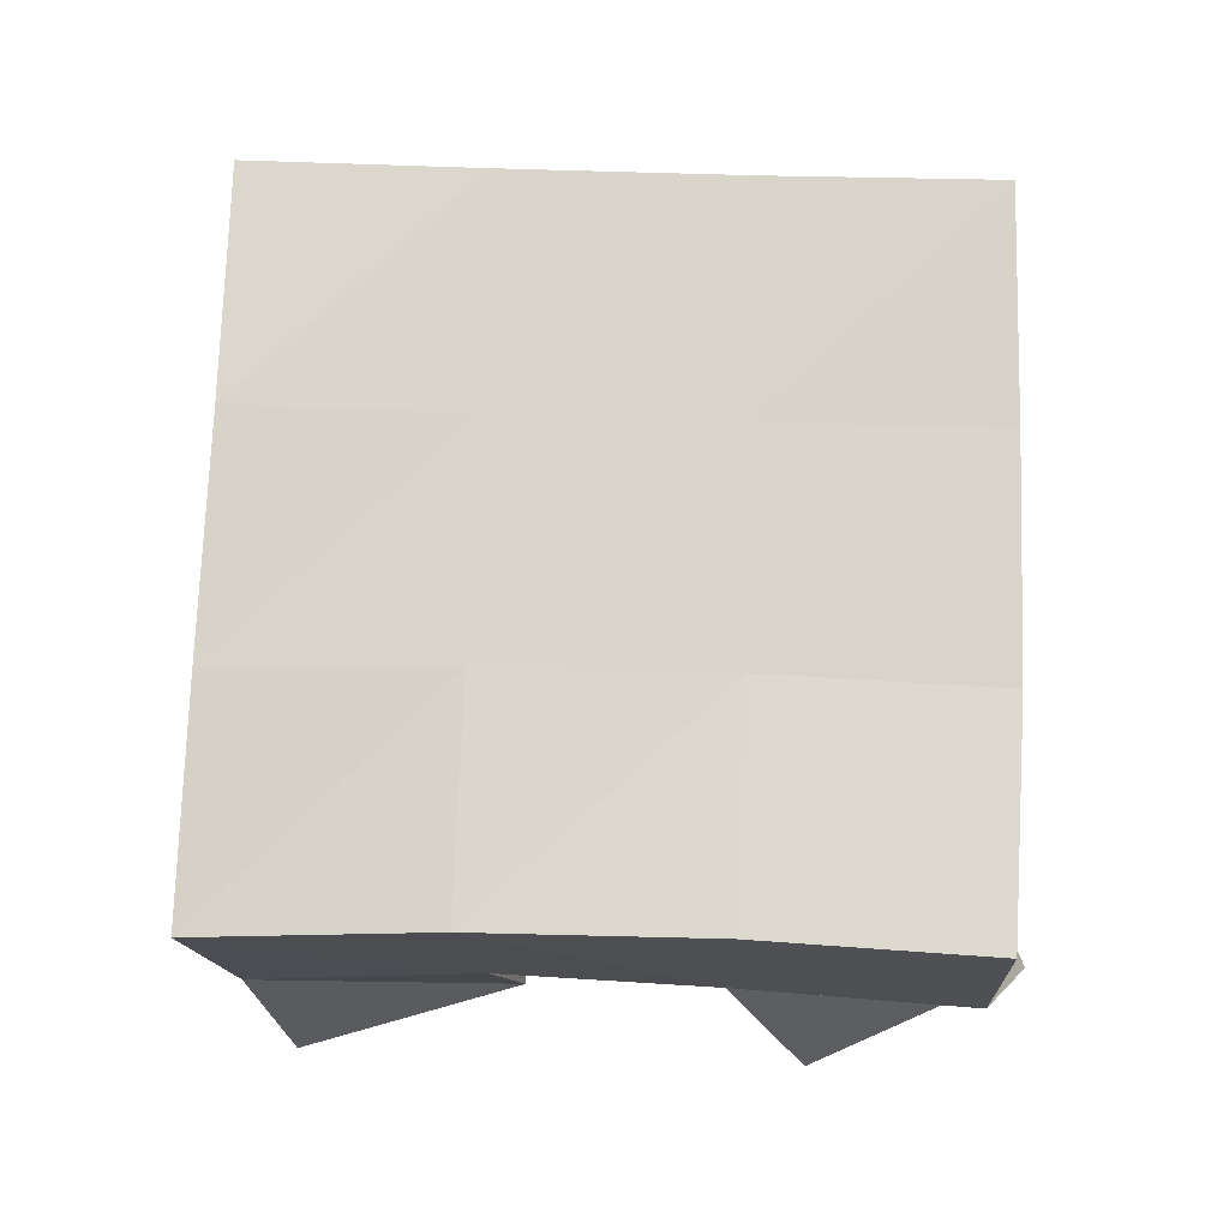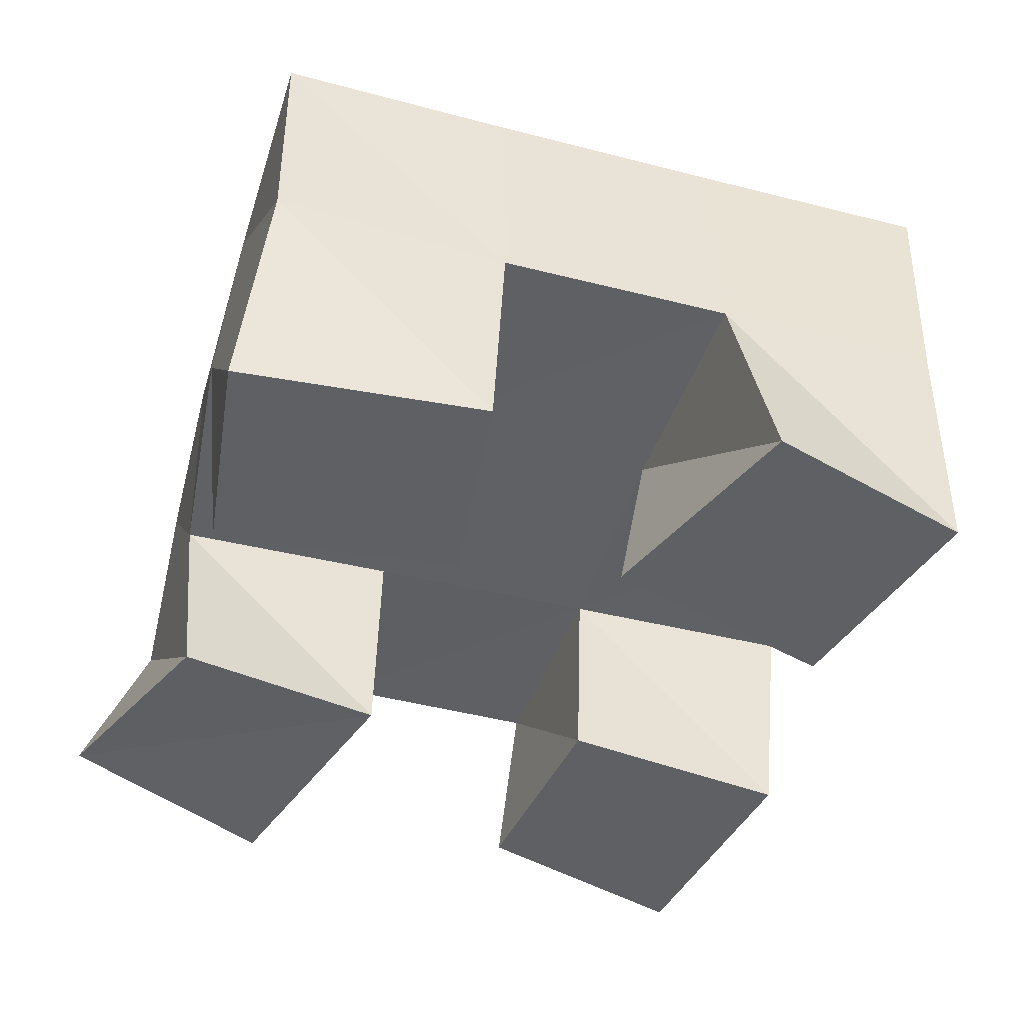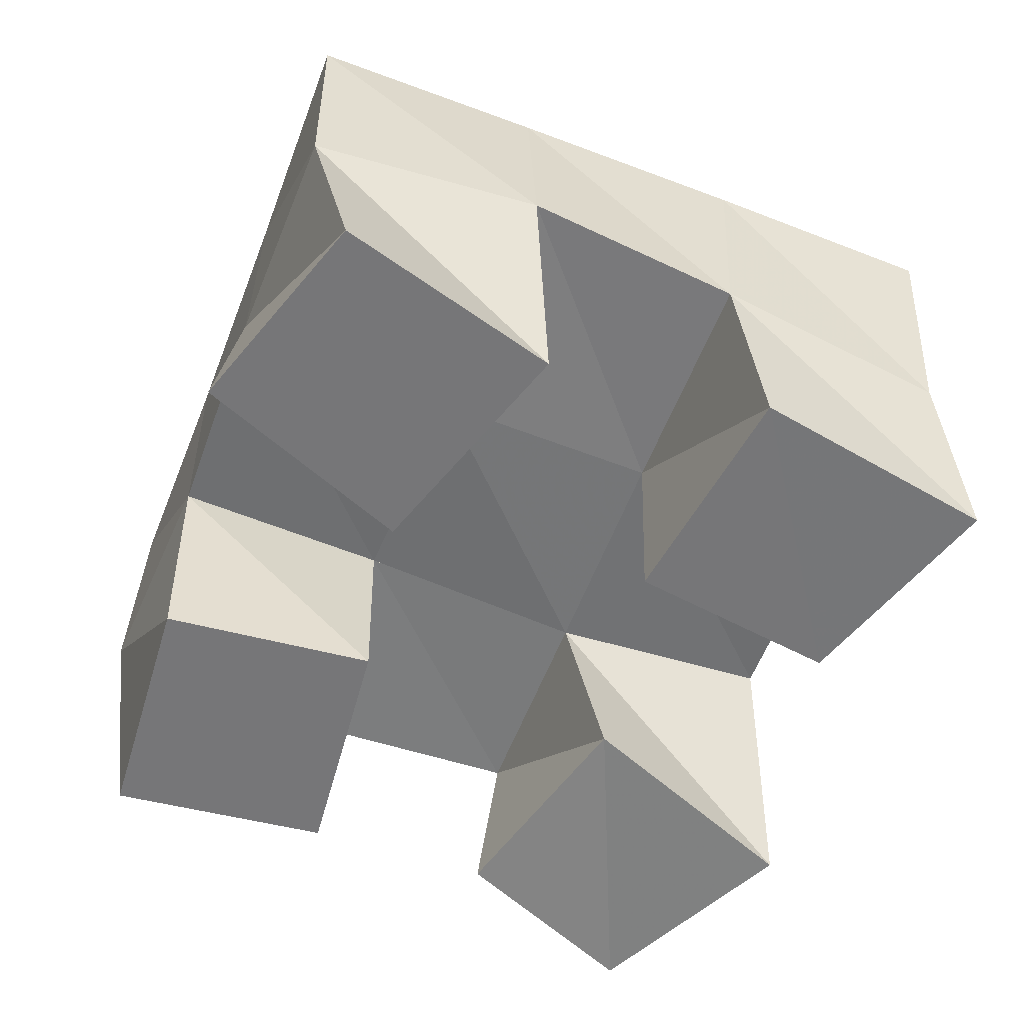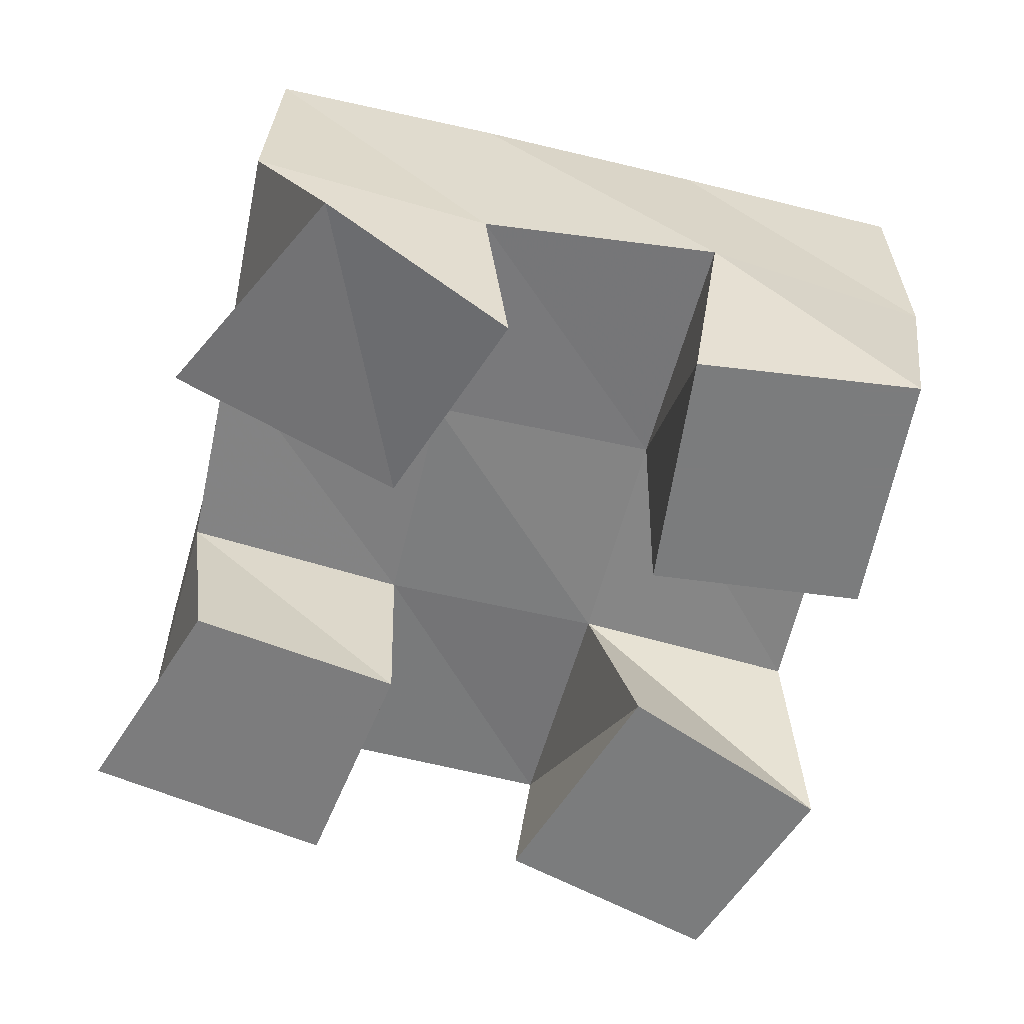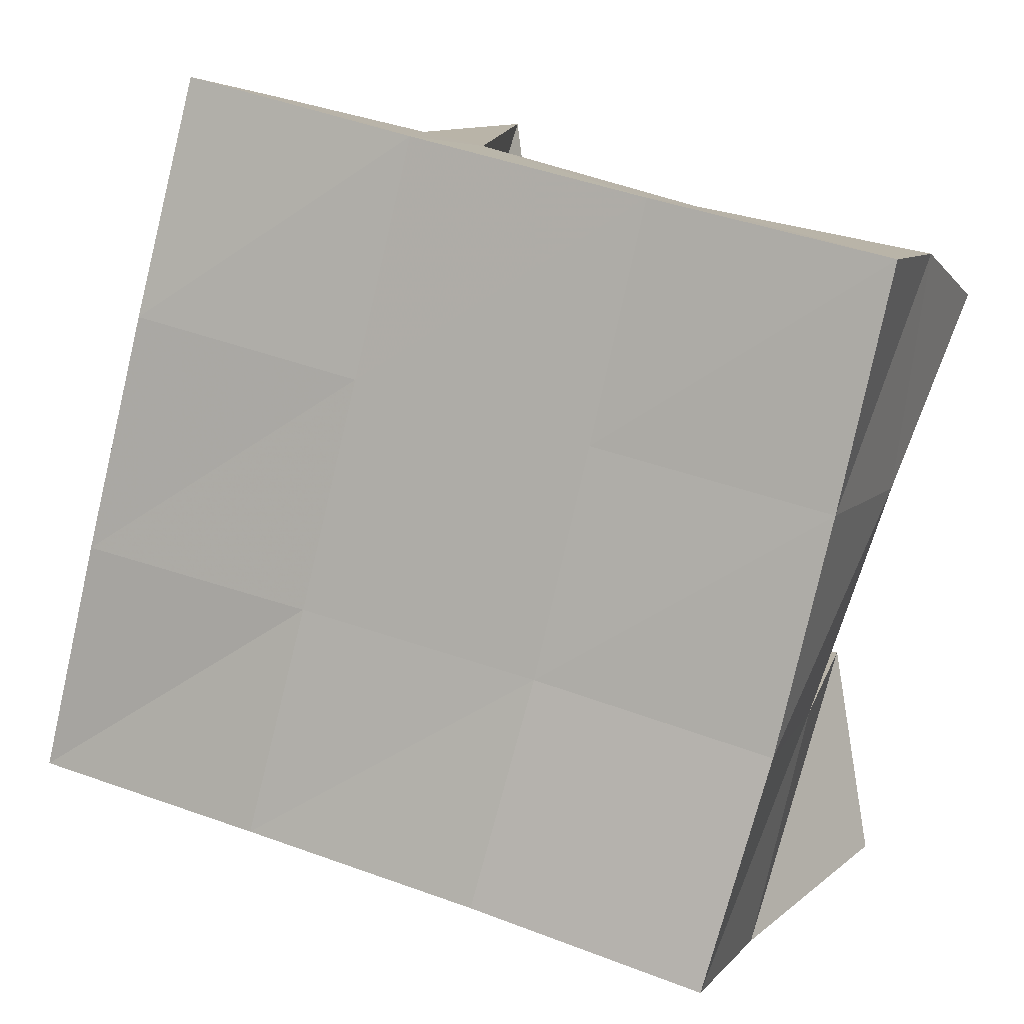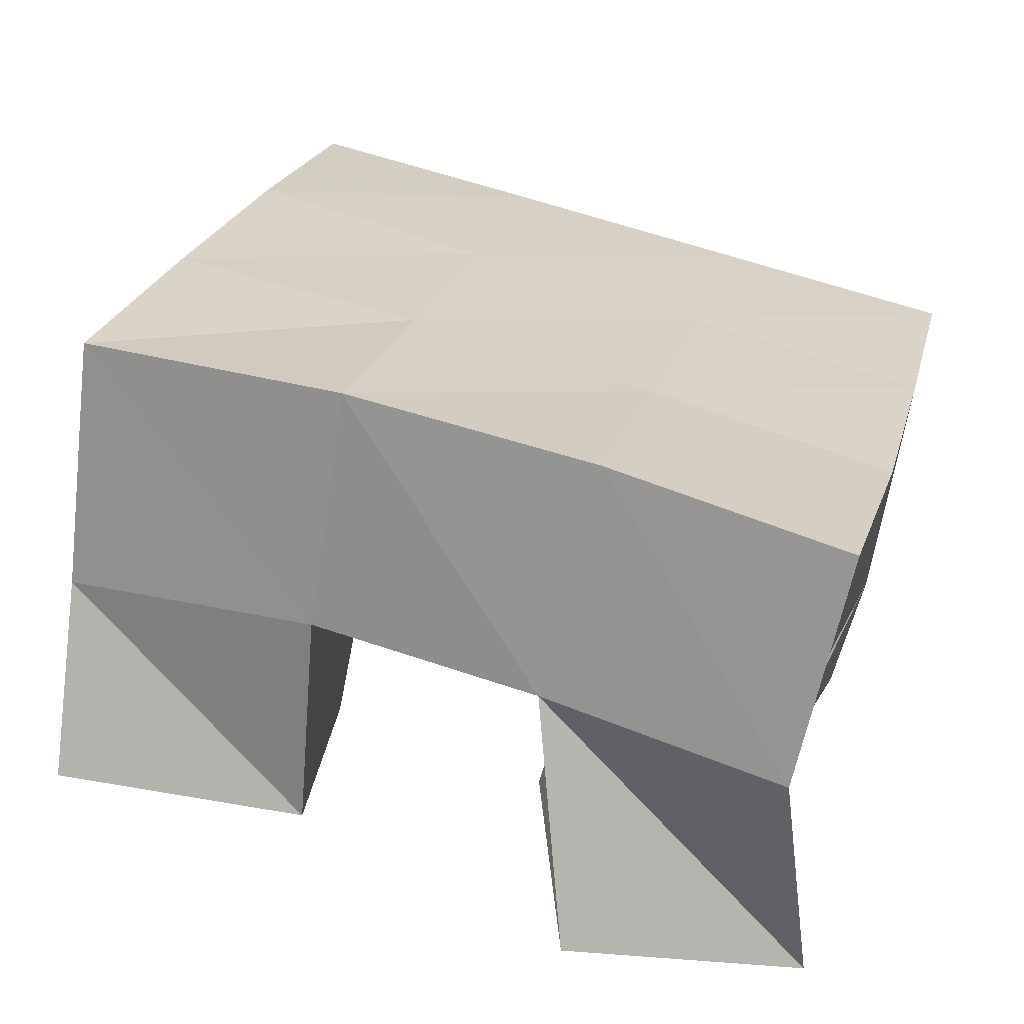
<metadata>
{"format":"obj","ext":"obj","renderer":"f3d","projection":"perspective","resolution":1024,"background":"white","views":[{"elev":73.9,"azim":167.9,"up":"+Y"},{"elev":-45.0,"azim":-30.3,"up":"+Y"},{"elev":-56.9,"azim":54.6,"up":"+Y"},{"elev":-58.7,"azim":-118.3,"up":"+Y"},{"elev":5.8,"azim":-163.2,"up":"+Z"},{"elev":-64.9,"azim":166.6,"up":"+Z"}]}
</metadata>
<code>
v 0.4877 0.1 0.2132
v 0.4903 0.1471 0.2223
v 0.505 0.1 0.1688
v 0.4979 0.1461 0.173
v 0.5387 0.1 0.2303
v 0.5402 0.1467 0.2324
v 0.5547 0.1 0.1871
v 0.5501 0.1474 0.1855
v 0.6085 0.1 0.1495
v 0.6103 0.1433 0.1489
v 0.6134 0.1001 0.1036
v 0.6204 0.1452 0.1006
v 0.6592 0.1 0.155
v 0.6597 0.1433 0.1615
v 0.6631 0.1 0.1004
v 0.668 0.1382 0.1105
v 0.594 0.1 0.2531
v 0.5885 0.1447 0.2459
v 0.5872 0.1 0.2022
v 0.5983 0.1443 0.1967
v 0.642 0.1 0.2501
v 0.6356 0.1439 0.2571
v 0.6407 0.1 0.199
v 0.651 0.1465 0.209
v 0.5163 0.1 0.1302
v 0.5152 0.1436 0.1238
v 0.5091 0.1 0.08474
v 0.5268 0.1466 0.07321
v 0.5646 0.1049 0.1277
v 0.5618 0.1437 0.1359
v 0.5596 0.1 0.07433
v 0.5754 0.147 0.08771
v 0.4903 0.1963 0.2211
v 0.5017 0.1947 0.1719
v 0.5393 0.1953 0.233
v 0.5508 0.1946 0.1843
v 0.5882 0.1942 0.2456
v 0.6003 0.194 0.1967
v 0.6364 0.1926 0.2584
v 0.6485 0.1936 0.2092
v 0.5136 0.1936 0.1236
v 0.5623 0.1943 0.1368
v 0.6123 0.1935 0.149
v 0.6615 0.1914 0.16
v 0.5274 0.1953 0.0756
v 0.5753 0.196 0.08934
v 0.6245 0.1939 0.1015
v 0.674 0.1883 0.112
f 1 2 4
f 3 1 4
f 2 6 8
f 4 2 8
f 6 5 7
f 8 6 7
f 5 1 3
f 7 5 3
f 8 7 3
f 4 8 3
f 2 1 5
f 6 2 5
f 9 10 12
f 11 9 12
f 10 14 16
f 12 10 16
f 14 13 15
f 16 14 15
f 13 9 11
f 15 13 11
f 16 15 11
f 12 16 11
f 10 9 13
f 14 10 13
f 17 18 20
f 19 17 20
f 18 22 24
f 20 18 24
f 22 21 23
f 24 22 23
f 21 17 19
f 23 21 19
f 24 23 19
f 20 24 19
f 18 17 21
f 22 18 21
f 25 26 28
f 27 25 28
f 26 30 32
f 28 26 32
f 30 29 31
f 32 30 31
f 29 25 27
f 31 29 27
f 32 31 27
f 28 32 27
f 26 25 29
f 30 26 29
f 2 33 34
f 4 2 34
f 33 35 36
f 34 33 36
f 35 6 8
f 36 35 8
f 6 2 4
f 8 6 4
f 36 8 4
f 34 36 4
f 33 2 6
f 35 33 6
f 6 35 36
f 8 6 36
f 35 37 38
f 36 35 38
f 37 18 20
f 38 37 20
f 18 6 8
f 20 18 8
f 38 20 8
f 36 38 8
f 35 6 18
f 37 35 18
f 18 37 38
f 20 18 38
f 37 39 40
f 38 37 40
f 39 22 24
f 40 39 24
f 22 18 20
f 24 22 20
f 40 24 20
f 38 40 20
f 37 18 22
f 39 37 22
f 4 34 41
f 26 4 41
f 34 36 42
f 41 34 42
f 36 8 30
f 42 36 30
f 8 4 26
f 30 8 26
f 42 30 26
f 41 42 26
f 34 4 8
f 36 34 8
f 8 36 42
f 30 8 42
f 36 38 43
f 42 36 43
f 38 20 10
f 43 38 10
f 20 8 30
f 10 20 30
f 43 10 30
f 42 43 30
f 36 8 20
f 38 36 20
f 20 38 43
f 10 20 43
f 38 40 44
f 43 38 44
f 40 24 14
f 44 40 14
f 24 20 10
f 14 24 10
f 44 14 10
f 43 44 10
f 38 20 24
f 40 38 24
f 26 41 45
f 28 26 45
f 41 42 46
f 45 41 46
f 42 30 32
f 46 42 32
f 30 26 28
f 32 30 28
f 46 32 28
f 45 46 28
f 41 26 30
f 42 41 30
f 30 42 46
f 32 30 46
f 42 43 47
f 46 42 47
f 43 10 12
f 47 43 12
f 10 30 32
f 12 10 32
f 47 12 32
f 46 47 32
f 42 30 10
f 43 42 10
f 10 43 47
f 12 10 47
f 43 44 48
f 47 43 48
f 44 14 16
f 48 44 16
f 14 10 12
f 16 14 12
f 48 16 12
f 47 48 12
f 43 10 14
f 44 43 14

</code>
